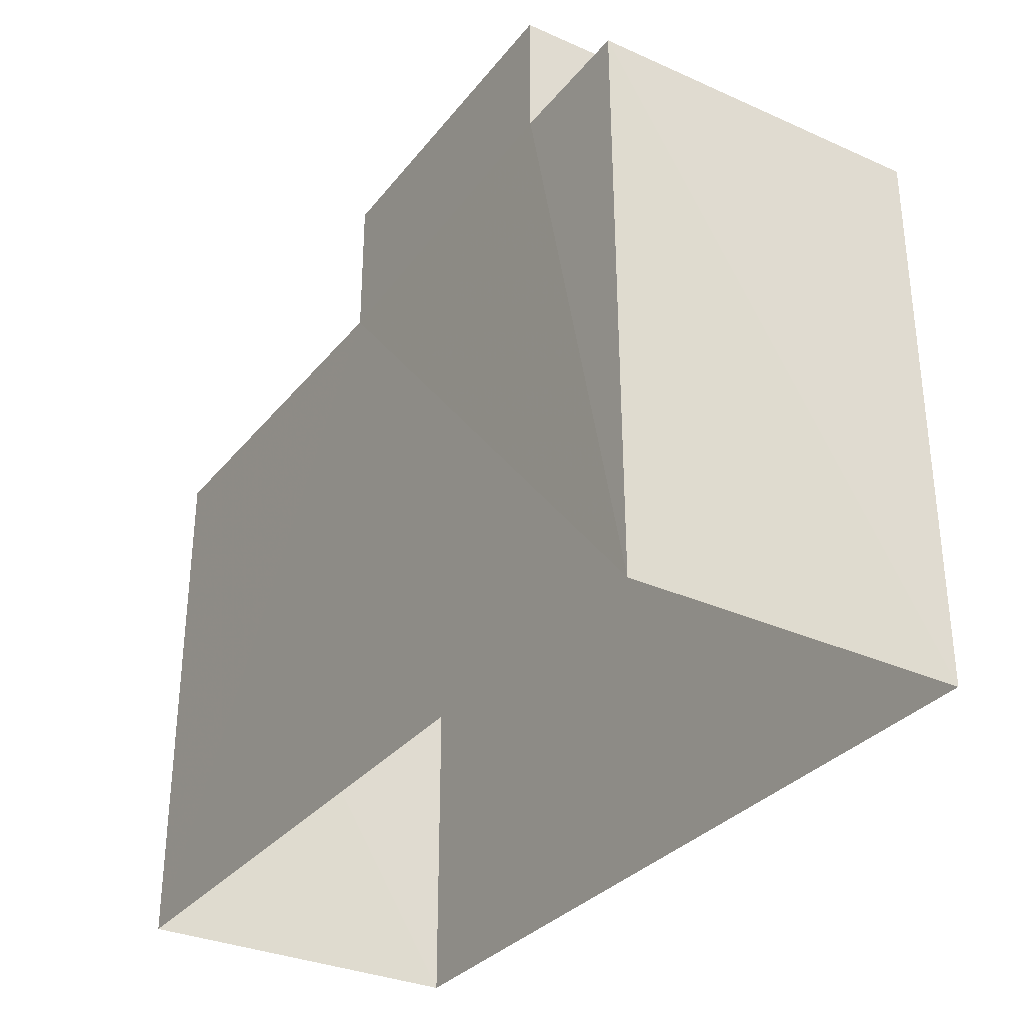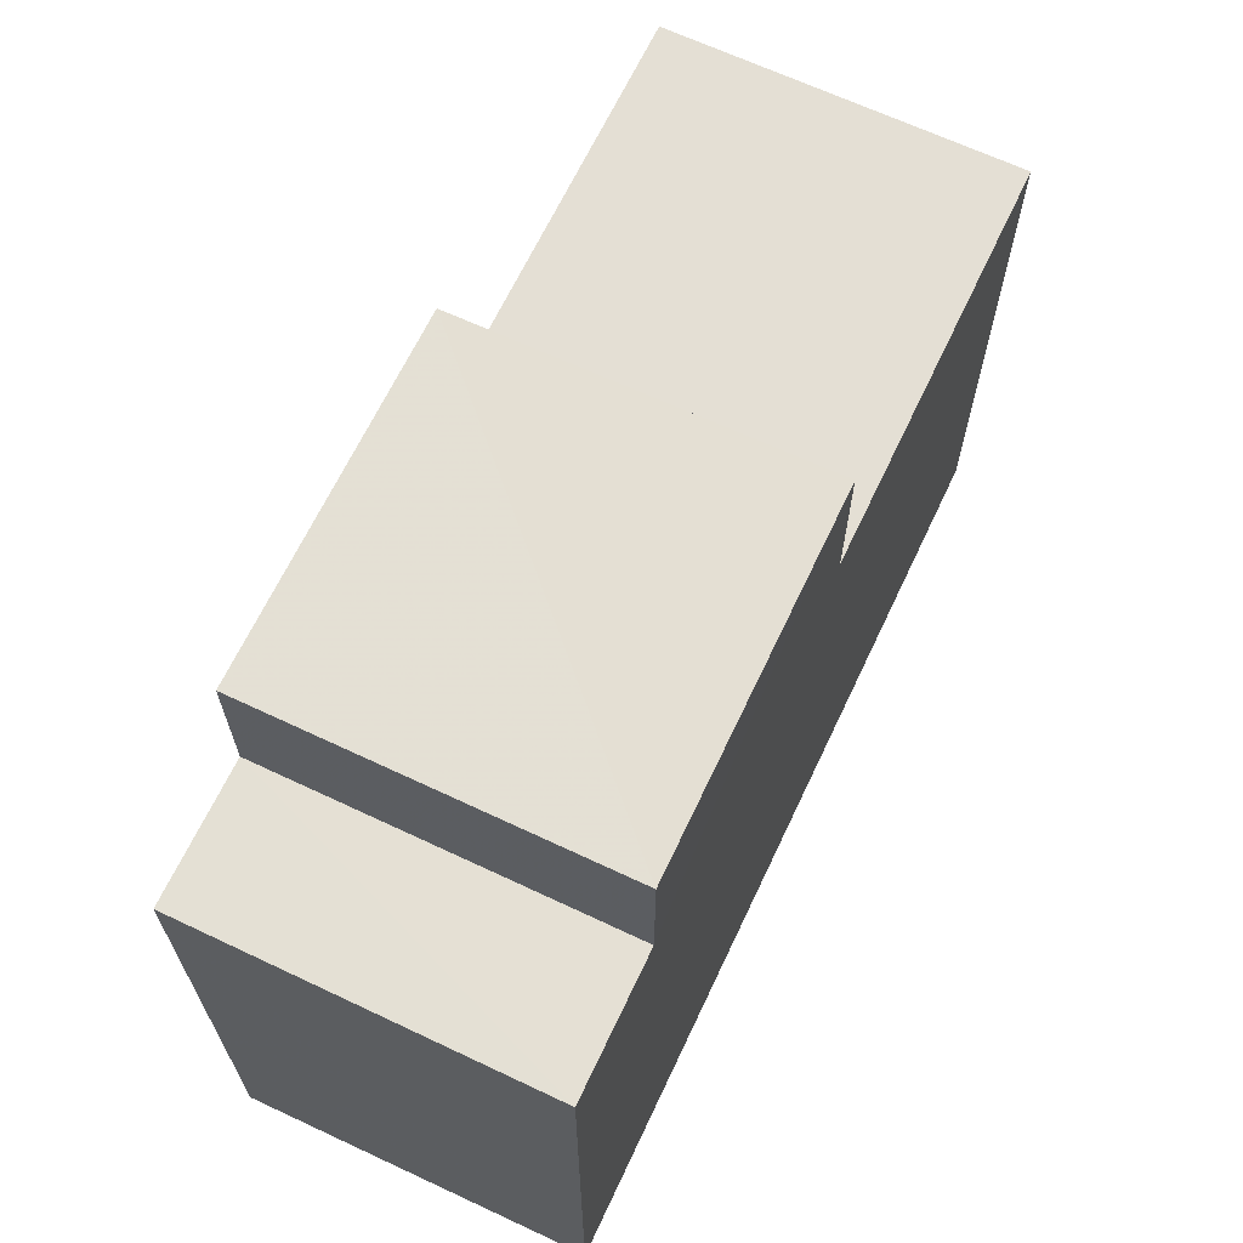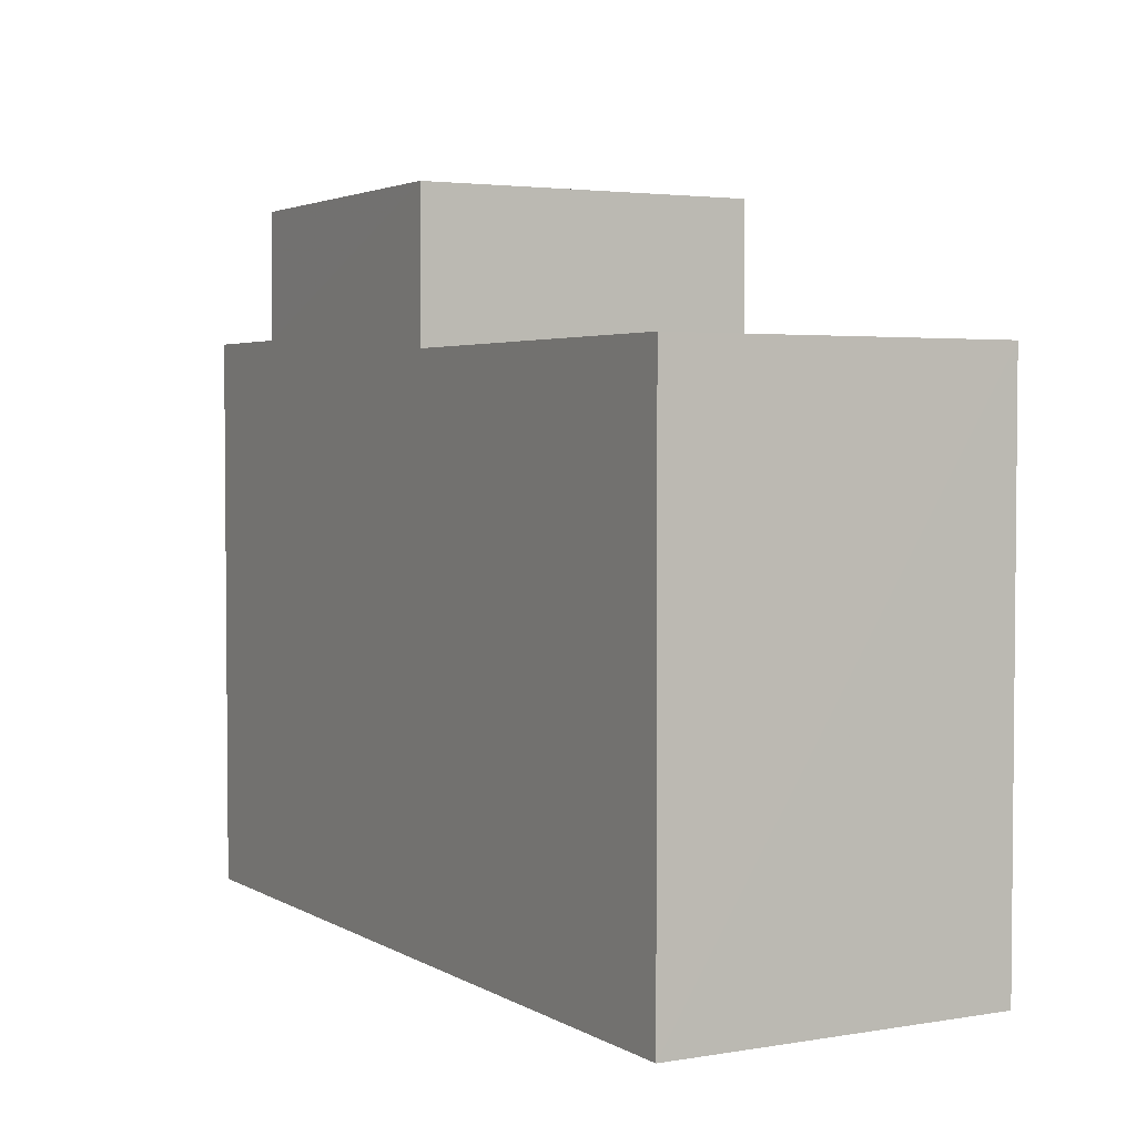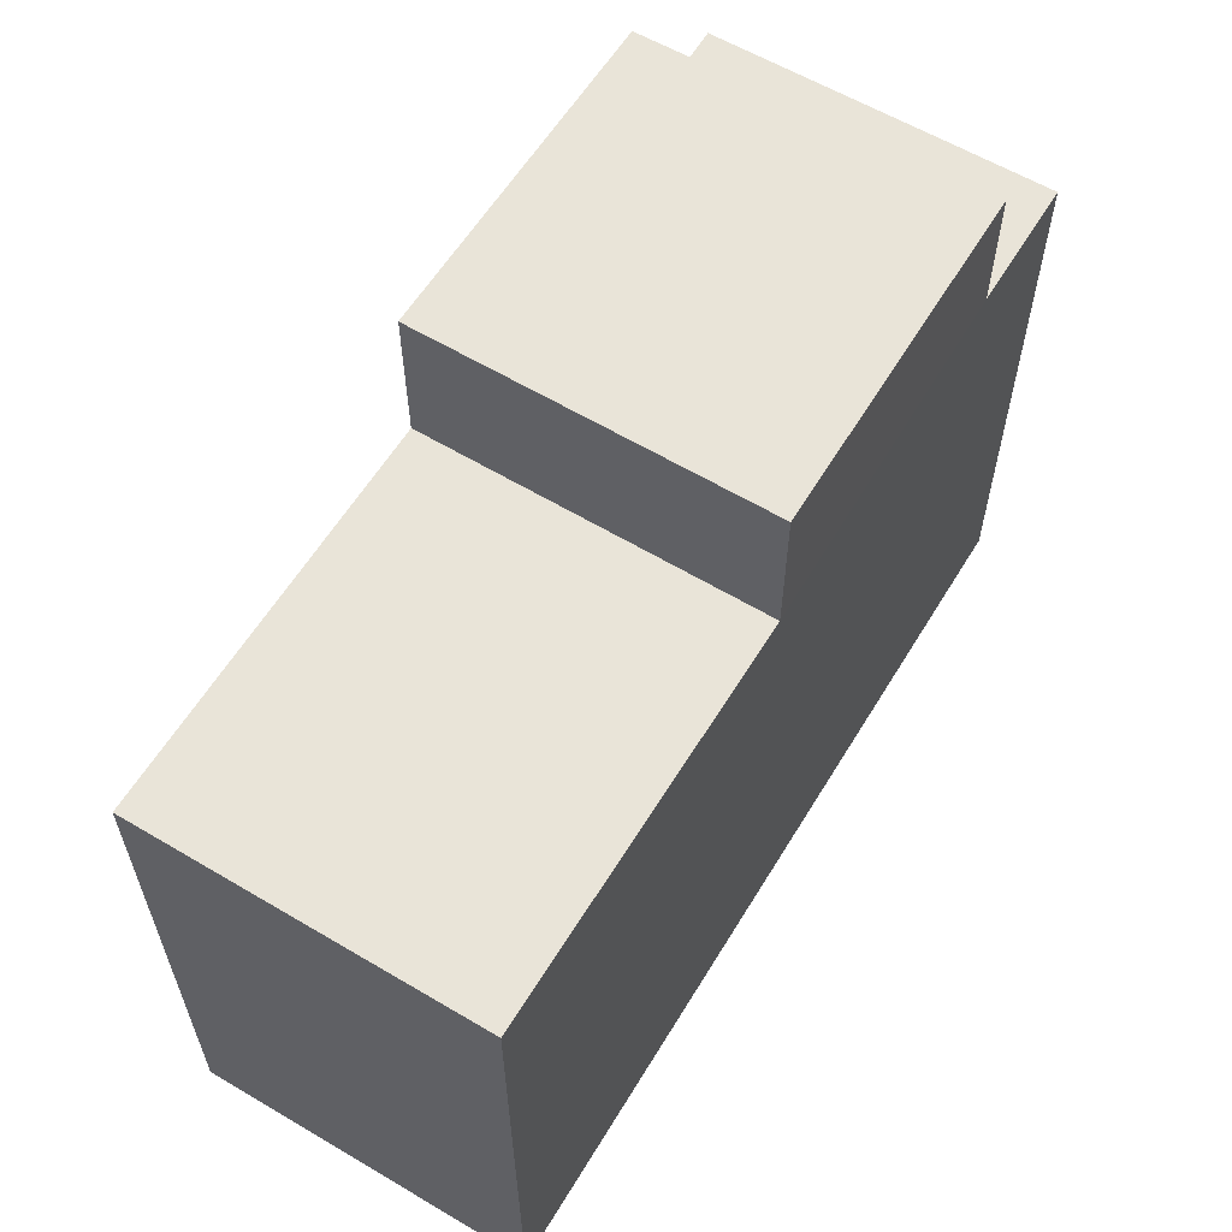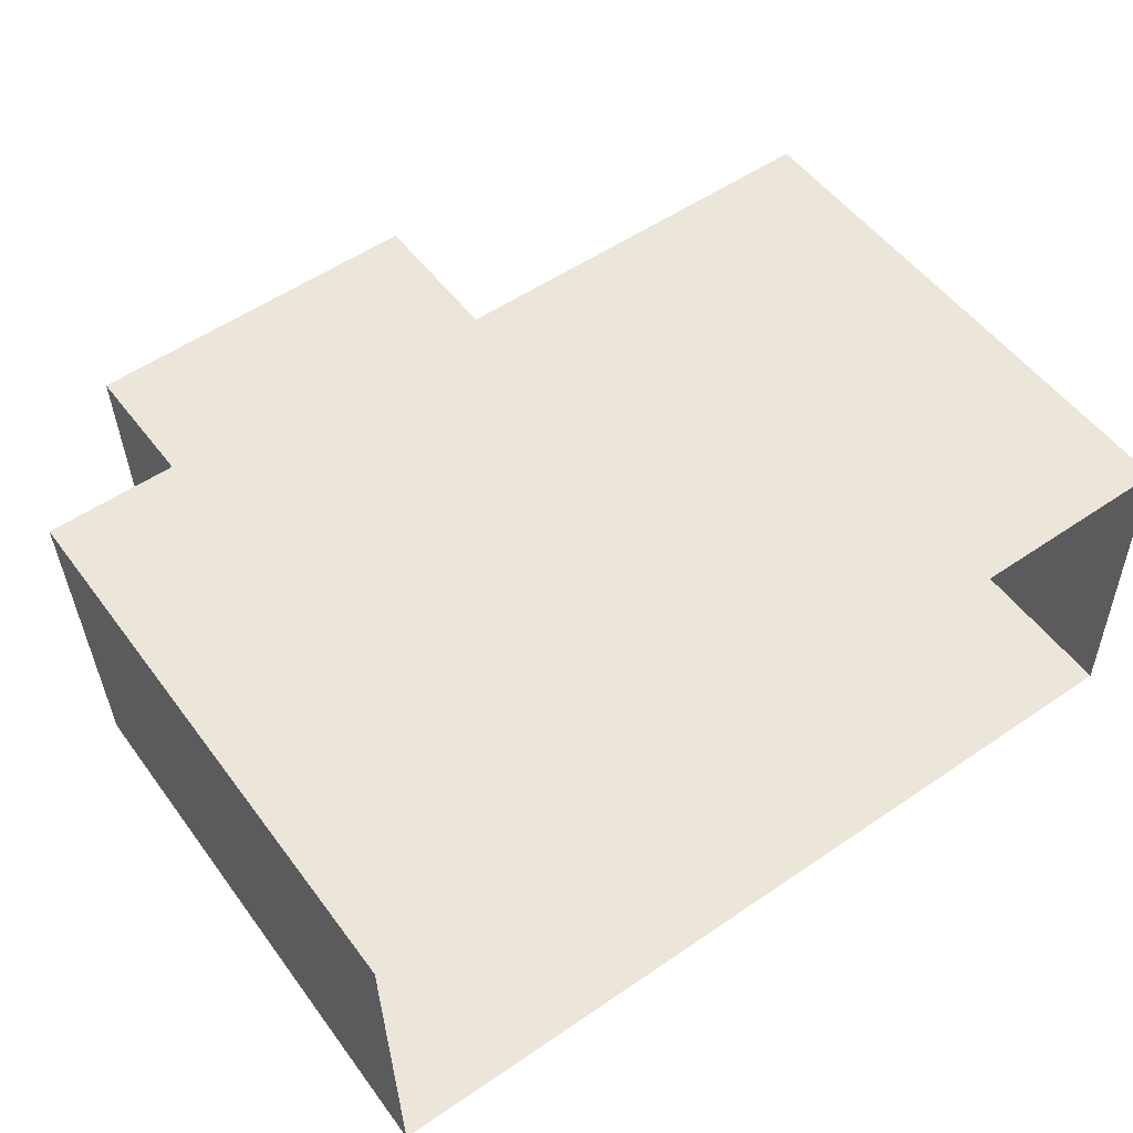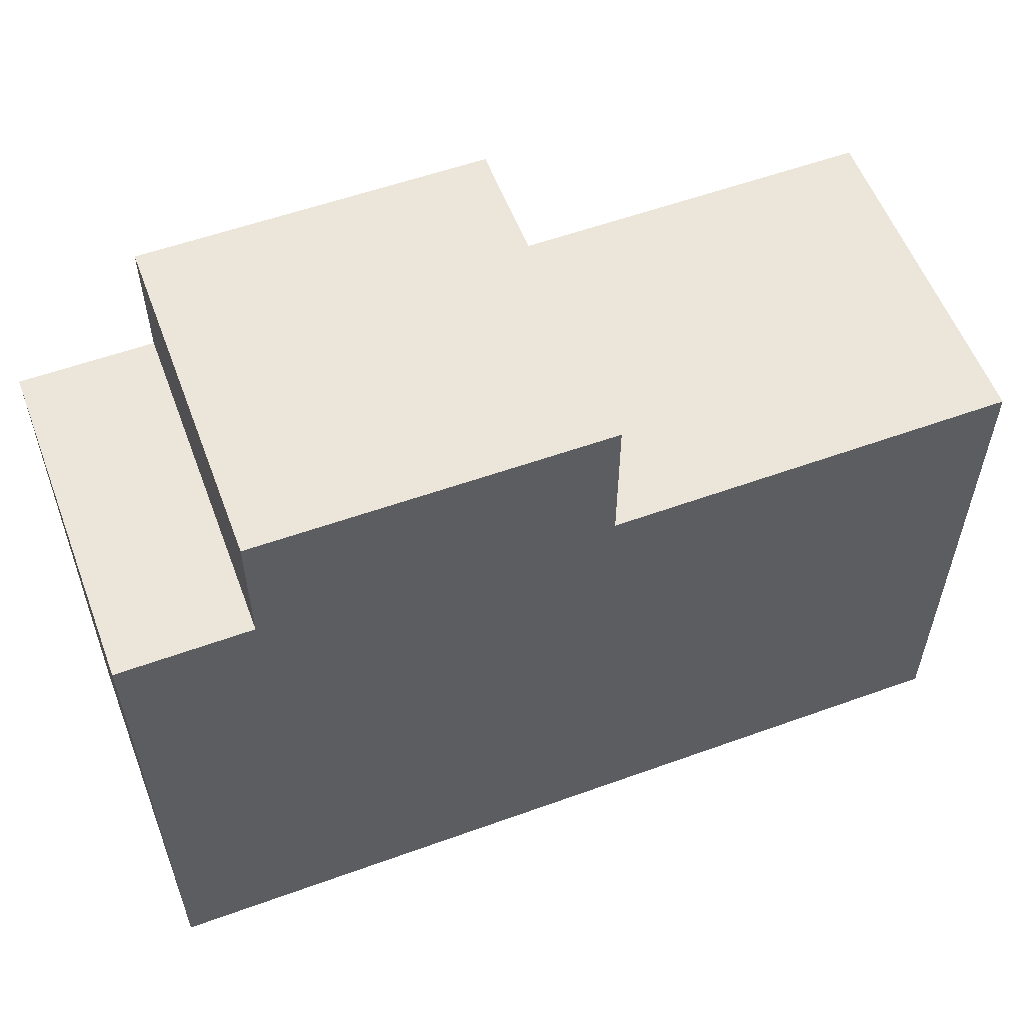
<metadata>
{"format":"obj","ext":"obj","renderer":"f3d","projection":"perspective","resolution":1024,"background":"white","views":[{"elev":-31.8,"azim":56.7,"up":"+Z"},{"elev":66.2,"azim":113.9,"up":"+Z"},{"elev":3.1,"azim":-120.5,"up":"+Z"},{"elev":60.1,"azim":-60.1,"up":"+Z"},{"elev":52.8,"azim":144.3,"up":"+Y"},{"elev":56.8,"azim":158.0,"up":"+Z"}]}
</metadata>
<code>
v -3.717e+05 -1.034e+05 34.63
v -3.718e+05 -1.034e+05 34.63
v -3.718e+05 -1.034e+05 34.62
v -3.717e+05 -1.034e+05 34.63
v -3.718e+05 -1.034e+05 43.09
v -3.717e+05 -1.034e+05 43.09
v -3.717e+05 -1.034e+05 43.09
v -3.718e+05 -1.034e+05 43.09
v -3.718e+05 -1.034e+05 45.01
v -3.718e+05 -1.034e+05 45.01
v -3.718e+05 -1.034e+05 45.01
v -3.718e+05 -1.034e+05 45.01
v -3.718e+05 -1.034e+05 42.82
v -3.718e+05 -1.034e+05 42.82
v -3.718e+05 -1.034e+05 42.82
v -3.718e+05 -1.034e+05 42.82
f 1 2 3
f 1 4 2
f 5 6 7
f 8 5 7
f 9 10 11
f 12 9 11
f 13 14 15
f 16 13 15
f 8 9 12
f 5 8 12
f 15 3 2
f 15 14 3
f 13 11 10
f 13 16 11
f 15 2 16
f 11 16 5
f 12 11 5
f 16 2 4
f 5 4 6
f 5 16 4
f 6 4 1
f 7 6 1
f 13 10 8
f 14 13 3
f 10 9 8
f 3 13 1
f 1 8 7
f 13 8 1

</code>
